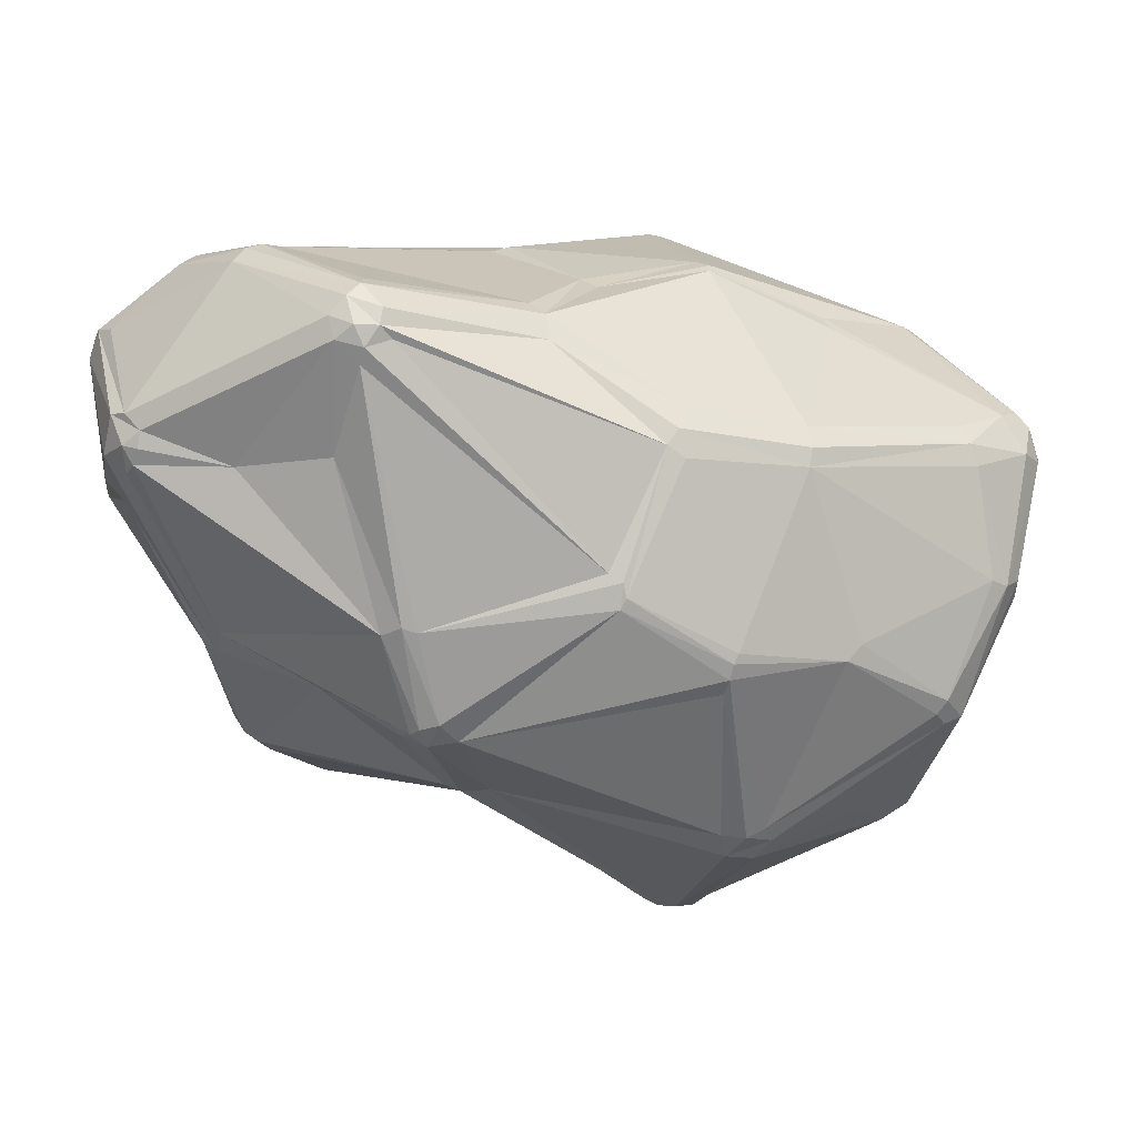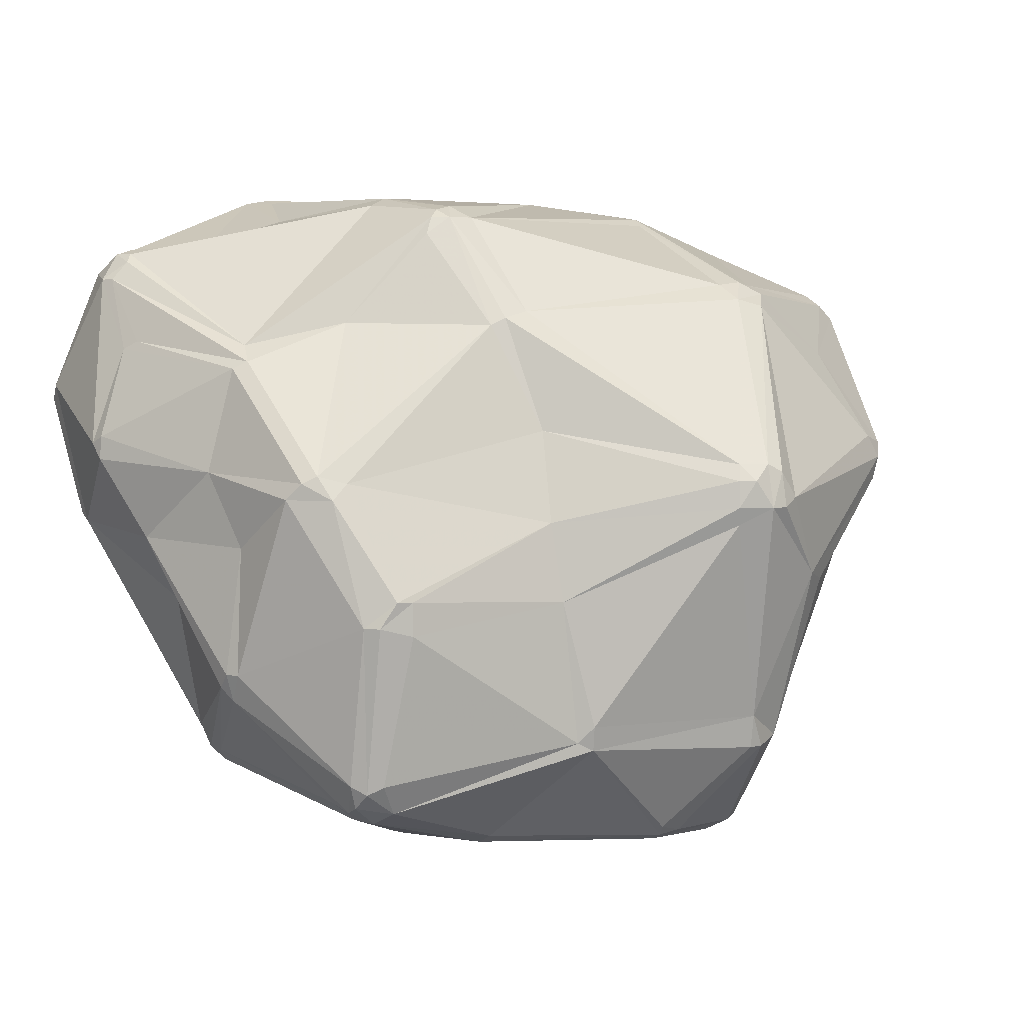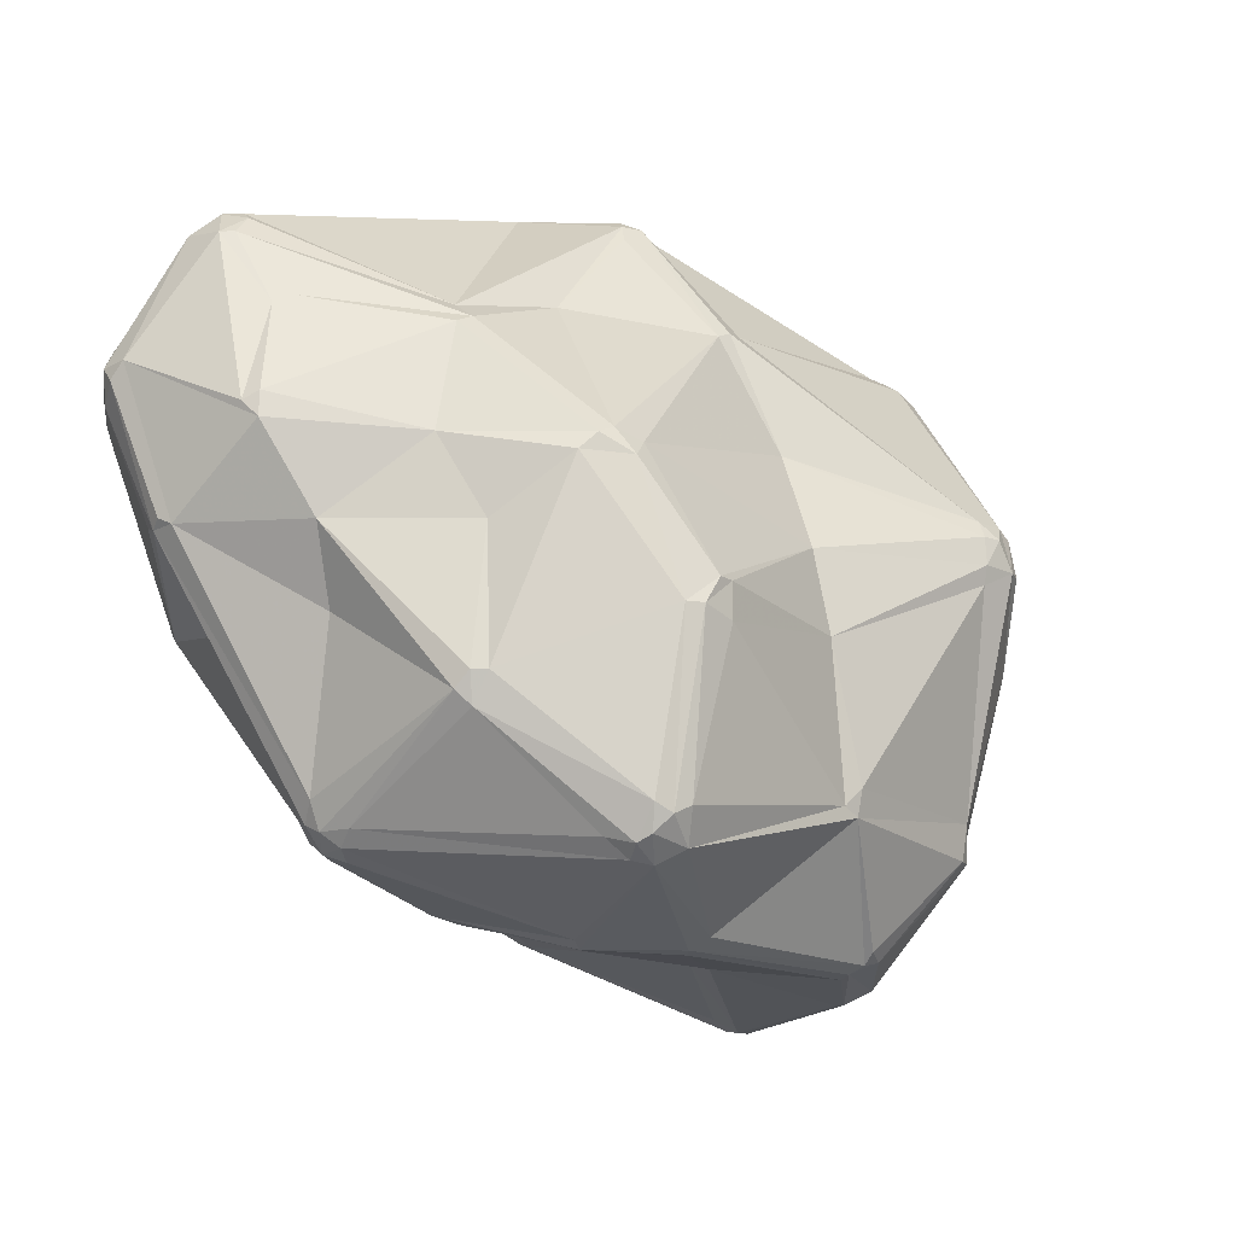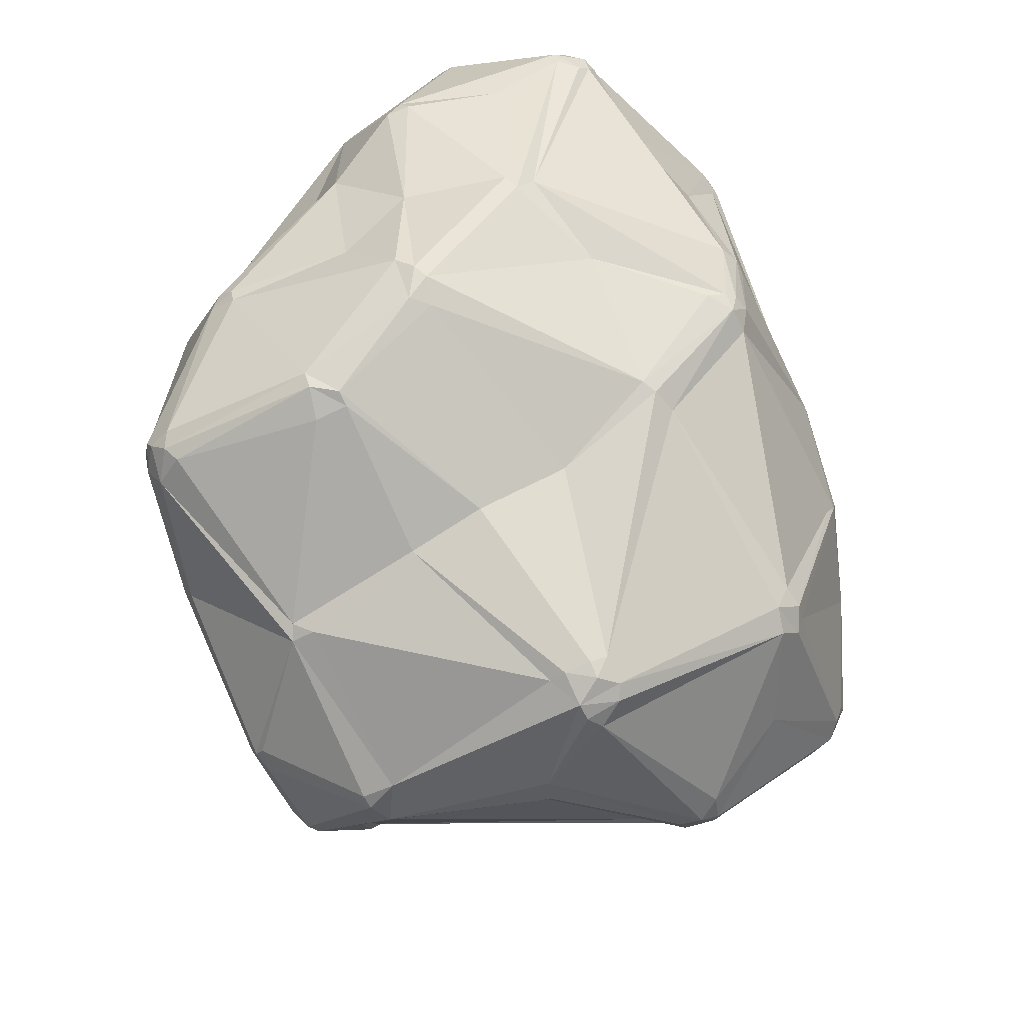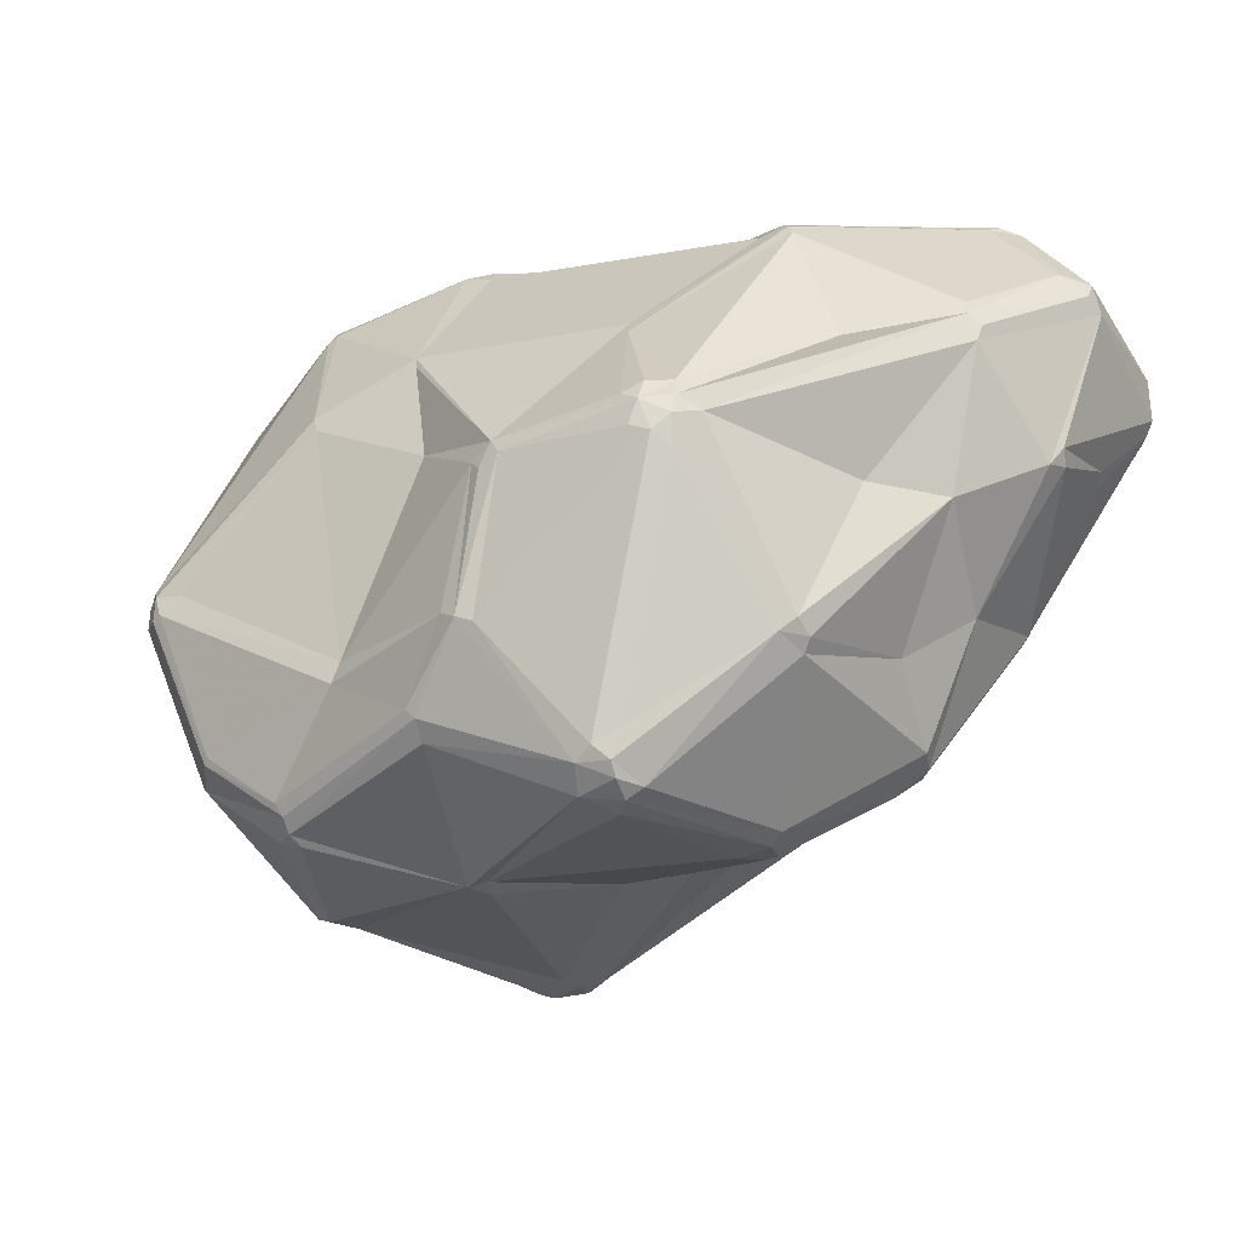
<metadata>
{"format":"obj","ext":"obj","renderer":"f3d","projection":"perspective","resolution":1024,"background":"white","views":[{"elev":12.7,"azim":0.1,"up":"+Y"},{"elev":4.0,"azim":-29.1,"up":"+Z"},{"elev":-16.8,"azim":-61.7,"up":"+Z"},{"elev":-72.0,"azim":-64.0,"up":"+Y"},{"elev":-8.3,"azim":-134.2,"up":"+Y"}]}
</metadata>
<code>
v 95.72 132.5 152.3
v 96.15 113.4 145.3
v 95.9 113.3 142
v 95.56 115.5 144.2
v 96.04 134.5 150.3
v 98.26 128.4 133.3
v 96.95 136.3 152.3
v 99.05 136.7 155.1
v 99.93 122.9 168
v 98.35 126.5 132.4
v 98.74 137.2 148.4
v 100.5 131.5 133.3
v 100.8 121.2 168
v 100.4 115.3 157.8
v 101.1 128.2 168.9
v 101 108.7 131
v 101.7 113.5 158.9
v 99.46 129.9 132.4
v 102.9 124.8 171.8
v 103.1 121.1 170.6
v 103.1 128.5 170.6
v 104.8 124.5 172.4
v 105.2 126.7 172.2
v 104.1 122.4 171.8
v 105.8 96.52 140.6
v 106.2 110.1 121.8
v 106.3 93.81 110.8
v 106.3 91.8 112.8
v 107.7 144.7 153.2
v 107.2 89.99 112.8
v 107.5 92.19 109
v 108.3 91.16 130.3
v 109.4 96.22 155
v 109.5 145.6 151.1
v 109.7 145 149.2
v 111.2 95.23 156.1
v 109.8 127.4 122.4
v 110.8 81.19 137.5
v 112 115.9 102.2
v 112.4 79.55 139.7
v 112.1 98.14 158.3
v 113.3 111.5 98.77
v 113.3 115.5 98.77
v 113.7 117.7 99.84
v 114.2 78.57 140.7
v 116.7 117.3 97
v 114.8 113.5 97
v 115.5 76.43 137.5
v 115 119.6 101
v 117.1 114.2 95.87
v 115.7 146.2 163.8
v 117.5 75.46 98.8
v 117.8 71.79 120.6
v 117.5 119.6 98.77
v 116.6 122.5 173.7
v 117.7 81.69 95.57
v 117.8 76.79 139.7
v 120.7 142.4 126.5
v 117.2 147.6 161.8
v 119.1 148 160.8
v 120.1 79.81 93.29
v 118.4 78.17 94.67
v 119.5 70.15 120.6
v 119.3 74.04 97.66
v 118.6 76.24 95.57
v 119.5 118.2 97
v 121.1 147.6 159.8
v 121.2 72.76 98.8
v 122 143.7 127.4
v 122.1 77.94 92.84
v 123.8 69.01 124.1
v 121.6 69.36 124.1
v 123.8 144.3 128.3
v 124.7 91.89 161.5
v 125.2 142.5 125.7
v 123.5 74.51 94.67
v 123.8 144.6 130.3
v 123.8 69.01 119.5
v 128.9 124.3 177.2
v 129.5 138.8 180.8
v 128.6 128.5 107.2
v 128.8 141.5 179.6
v 132.5 145 177
v 130.9 143.8 178.8
v 130.1 130 109
v 131.9 140.7 181.2
v 132.5 145.2 174
v 134.3 113.4 92.57
v 132.5 135.9 180.8
v 135.3 94.45 87.23
v 133 93.81 87.91
v 136.1 114.9 93.15
v 133.1 138 181.4
v 134.2 103 178.7
v 136.3 138.8 180.2
v 134.9 140.5 180.8
v 135.2 142.5 179.6
v 136.8 111.7 91.9
v 136.2 89.12 174.2
v 136.8 104.1 179.9
v 137.9 95.08 87.49
v 137.4 89.98 176.6
v 138.7 112.7 92.57
v 138.6 103.5 179.9
v 139.5 88.44 176.6
v 138.6 90.88 177.7
v 141.8 83.81 87.25
v 140.9 78.76 161.1
v 141.9 81.11 88.59
v 141.1 91.58 178.2
v 143.3 89.04 176.6
v 143.1 84.81 86.98
v 142.9 78.21 162.2
v 146.6 78.76 163.1
v 144.9 68.76 134
v 145.8 67.07 123.1
v 145.9 73.03 146.5
v 148.8 144.9 135.2
v 148 66.71 103.5
v 146.5 144.9 138.6
v 148.8 145.3 137.5
v 149.8 65.34 105.8
v 152 116.1 96.91
v 153.9 140.2 167.2
v 151.8 141.2 165
v 150.1 66.12 102.4
v 154.4 137.4 169.9
v 158.1 142.6 151.8
v 157.1 91.67 88.96
v 157.4 89.04 87.88
v 159.6 129.9 101.9
v 163.2 109.7 179.6
v 160.3 141.9 154.1
v 162.8 106.4 179.9
v 161.4 110.7 179.2
v 158.7 128.5 101.1
v 164.5 70.81 89.49
v 165 72.18 88.05
v 164.1 143.5 117.8
v 165 74.19 87.13
v 165.7 145.1 119.9
v 163.6 107.8 179.9
v 168.5 125.5 174.9
v 166.1 75.81 86.81
v 167 55.65 139.8
v 167.8 145.5 121
v 167.6 71.44 88.71
v 170.5 129.5 171.2
v 167.7 56.57 142
v 170.5 121.7 95.38
v 166.8 55.42 136.1
v 169.1 54.57 139.8
v 167.3 56.04 133.7
v 167.8 144.1 116.9
v 170.7 123.9 174.9
v 171.5 53.91 136.1
v 171.5 55.34 142
v 169.8 127.3 173.9
v 169.9 144.8 118.8
v 174.7 143.1 146.1
v 173.1 143.9 142.8
v 173.9 54.3 136.1
v 173.7 55.03 140.9
v 175.9 73.94 167
v 174.1 62.79 101.4
v 171.7 123.4 95.96
v 174.8 143.6 144.5
v 175.5 95.03 176.5
v 176.2 63.12 101.4
v 176.6 99.14 177.7
v 174.1 62.07 106
v 180.1 137.1 106.1
v 177.2 100.4 177.5
v 176.2 55.34 137.3
v 178.7 80.99 85.89
v 178.1 81.81 85.81
v 179.9 65.28 102.5
v 180.4 69.88 164
v 176.7 70.42 164.9
v 176.1 97.09 177.5
v 179.1 73.75 167.5
v 180.8 78.09 87.71
v 182.5 72.9 165.8
v 180.9 67.27 102.5
v 181.5 74.83 167
v 181.8 137.9 107.6
v 182.4 78.72 88.49
v 181.2 136.2 105.5
v 182 138.4 109.4
v 185.9 122 171
v 185.8 126.6 168
v 184 79.9 94.32
v 182.4 59.76 126.1
v 187.3 99.81 84.88
v 186.2 124.3 170.2
v 185.9 62.62 125
v 185 102.1 86.42
v 186.5 64.74 123.9
v 190.4 103 86.42
v 189.7 136.6 142.1
v 188.9 102.2 85.41
v 190.9 98.14 172.5
v 188.6 99.11 84.88
v 190.8 135.4 144.4
v 190.7 101.8 104.5
v 191.8 98.61 86.42
v 192.4 101.2 87.08
v 192.4 96.74 92.01
v 192.7 100.1 171.5
v 193.4 98.11 90.31
v 193.4 99.81 88.61
v 193.8 74.23 157.1
v 201.3 69.15 141.8
v 200.1 128.7 110
v 199.1 68.88 145
v 200.8 69.76 138.6
v 201.9 125.1 110
v 201.6 134.1 132.2
v 202.5 70.9 144
v 199.9 126.9 108.3
v 201.3 74.81 136.1
v 201.7 78.14 137.7
v 201.5 122.2 111.5
v 201.7 123.8 110
v 201.1 127.8 110
v 202.8 74.81 137.7
v 204.1 87.9 164.5
v 204.3 91.35 165.9
v 203.2 133.1 129.5
v 203.1 72.88 138.6
v 202.9 89.54 165.9
v 203.7 72.67 142.9
v 205.4 130.3 130.4
v 208.1 120.1 159.5
v 206.1 124.7 157
v 207.1 122.8 158.8
v 207.3 87.77 158.8
v 206.6 88.29 162.4
v 210 105.9 161.8
v 212.2 100.9 151.7
v 212.1 104.8 160.4
v 213.9 102.5 156.3
v 213.9 104.8 157.5
v 212.2 125.2 151.2
v 213.3 114.5 142.5
v 214.6 124.9 147.8
v 215.2 120.4 153.1
v 216.2 118.8 143.4
v 216.1 123.2 149
v 217.3 118.8 150.1
v 216.5 116.7 144.4
v 215.9 123 145.5
v 217.6 118.8 147.8
g foo
f 105 106 102
f 110 111 134
f 139 75 118
f 28 27 31
f 88 91 50
f 144 112 130
f 176 203 175
f 64 76 68
f 171 126 165
f 169 171 165
f 36 40 45
f 4 3 2
f 72 71 115
f 41 36 74
f 94 102 106
f 33 17 14
f 100 104 89
f 94 106 100
f 20 41 24
f 82 51 21
f 86 84 82
f 80 82 23
f 79 94 100
f 55 94 79
f 18 12 58
f 5 11 18
f 17 13 14
f 1 15 7
f 34 67 77
f 6 18 10
f 92 136 123
f 146 154 141
f 225 214 229
f 229 189 218
f 229 214 189
f 233 225 229
f 218 200 244
f 160 191 204
f 241 238 243
f 190 236 195
f 86 80 93
f 249 252 246
f 132 104 134
f 237 240 242
f 202 209 173
f 155 143 142
f 93 135 95
f 245 240 226
f 181 168 164
f 204 244 200
f 149 157 179
f 151 115 116
f 212 238 227
f 213 215 174
f 163 162 174
f 198 230 216
f 169 177 171
f 156 157 152
f 182 187 169
f 192 187 210
f 31 62 52
f 65 64 52
f 52 62 65
f 76 64 65
f 70 62 61
f 70 65 62
f 42 47 61
f 91 70 61
f 119 126 122
f 65 70 76
f 31 42 56
f 30 31 52
f 38 32 30
f 61 62 56
f 56 62 31
f 47 91 61
f 31 27 42
f 30 28 31
f 61 56 42
f 47 50 91
f 90 98 103
f 203 194 201
f 90 70 91
f 98 90 88
f 90 91 88
f 123 129 103
f 103 101 90
f 92 46 66
f 101 112 90
f 107 109 70
f 70 109 76
f 107 70 90
f 112 107 90
f 68 76 119
f 126 119 76
f 109 126 76
f 122 116 119
f 71 78 116
f 78 68 119
f 78 119 116
f 149 117 145
f 115 117 57
f 48 53 72
f 16 26 27
f 28 16 27
f 30 53 38
f 28 30 32
f 48 38 53
f 53 30 52
f 53 64 63
f 52 64 53
f 68 78 63
f 68 63 64
f 53 63 72
f 72 63 71
f 63 78 71
f 40 38 48
f 45 40 48
f 45 48 57
f 32 16 28
f 48 72 57
f 71 116 115
f 108 74 45
f 72 115 57
f 36 33 40
f 145 117 115
f 179 181 164
f 110 105 111
f 110 106 105
f 149 114 113
f 157 178 179
f 105 114 111
f 105 108 113
f 117 113 108
f 57 117 108
f 105 99 108
f 105 113 114
f 102 99 105
f 57 108 45
f 74 36 45
f 74 108 99
f 102 74 99
f 94 41 102
f 102 41 74
f 96 86 93
f 55 24 94
f 104 100 110
f 100 106 110
f 33 2 25
f 38 25 32
f 25 40 33
f 32 25 16
f 25 38 40
f 16 25 3
f 33 14 2
f 25 2 3
f 14 13 9
f 33 36 17
f 9 15 1
f 15 19 23
f 7 15 21
f 9 19 15
f 79 100 89
f 80 55 79
f 94 24 41
f 9 20 19
f 20 24 19
f 41 13 36
f 41 20 13
f 17 36 13
f 9 13 20
f 22 19 24
f 19 22 23
f 55 22 24
f 55 23 22
f 80 79 89
f 83 51 84
f 59 51 83
f 23 55 80
f 21 15 23
f 82 21 23
f 29 8 51
f 8 21 51
f 82 84 51
f 80 86 82
f 67 60 87
f 87 60 83
f 83 60 59
f 110 134 104
f 96 97 84
f 86 96 84
f 80 89 93
f 95 96 93
f 97 83 84
f 121 120 128
f 125 83 124
f 125 67 87
f 83 125 87
f 120 67 125
f 124 83 97
f 96 127 97
f 35 29 34
f 34 59 60
f 67 34 60
f 59 29 51
f 29 59 34
f 4 14 9
f 8 7 21
f 7 5 1
f 7 8 29
f 7 29 11
f 29 35 11
f 11 5 7
f 10 26 16
f 5 6 1
f 6 10 1
f 11 12 18
f 77 73 34
f 18 44 39
f 58 12 35
f 47 43 46
f 44 46 43
f 11 35 12
f 49 58 81
f 4 2 14
f 37 49 44
f 6 5 18
f 44 18 37
f 54 46 49
f 39 44 43
f 39 10 18
f 47 46 50
f 27 26 39
f 10 39 26
f 43 27 39
f 43 42 27
f 42 43 47
f 49 46 44
f 1 4 9
f 1 10 3
f 1 3 4
f 3 10 16
f 50 46 88
f 66 46 54
f 88 92 98
f 103 98 92
f 123 103 92
f 88 46 92
f 69 81 58
f 81 54 49
f 81 66 54
f 92 66 85
f 85 66 81
f 136 92 131
f 69 85 81
f 139 141 154
f 139 85 75
f 75 85 69
f 35 73 69
f 35 34 73
f 49 37 58
f 58 35 69
f 18 58 37
f 69 73 75
f 75 73 118
f 77 67 120
f 73 77 118
f 121 118 120
f 77 120 118
f 146 141 121
f 167 200 218
f 159 154 146
f 121 161 146
f 141 139 118
f 146 161 167
f 146 167 159
f 141 118 121
f 154 131 139
f 131 85 139
f 92 85 131
f 214 225 220
f 206 210 187
f 176 194 203
f 166 150 136
f 150 123 136
f 136 131 166
f 205 222 226
f 225 217 220
f 225 233 217
f 131 154 172
f 220 199 188
f 188 186 214
f 199 166 188
f 214 186 189
f 220 188 214
f 186 188 172
f 166 172 188
f 166 131 172
f 172 154 186
f 186 154 159
f 189 186 159
f 245 224 248
f 229 218 246
f 246 252 229
f 159 218 189
f 160 200 167
f 204 235 244
f 246 218 244
f 248 233 252
f 233 229 252
f 218 159 167
f 161 128 133
f 128 120 125
f 133 128 124
f 160 124 148
f 128 125 124
f 160 204 200
f 160 167 133
f 161 133 167
f 121 128 161
f 124 160 133
f 97 127 124
f 127 96 143
f 158 127 143
f 135 143 95
f 95 143 96
f 148 124 127
f 148 127 158
f 191 158 195
f 155 158 143
f 143 135 132
f 191 160 148
f 158 155 190
f 148 158 191
f 236 244 235
f 235 204 191
f 247 236 234
f 244 249 246
f 241 250 247
f 247 244 236
f 191 236 235
f 247 249 244
f 191 195 236
f 236 190 234
f 195 158 190
f 230 232 213
f 241 234 239
f 252 249 253
f 250 249 247
f 247 234 241
f 239 234 190
f 227 238 228
f 132 142 143
f 135 93 89
f 132 135 104
f 134 142 132
f 89 104 135
f 243 238 242
f 240 230 226
f 217 248 224
f 233 248 217
f 245 248 251
f 252 253 248
f 251 248 253
f 245 223 224
f 250 253 249
f 241 243 250
f 250 243 242
f 250 242 253
f 251 253 242
f 240 245 251
f 240 251 242
f 209 228 239
f 228 209 202
f 168 111 164
f 155 173 190
f 111 180 134
f 179 178 183
f 180 111 168
f 185 180 181
f 185 181 183
f 180 170 134
f 142 134 170
f 170 173 142
f 155 142 173
f 202 170 180
f 202 173 170
f 209 190 173
f 239 190 209
f 241 228 238
f 237 242 238
f 227 228 231
f 241 239 228
f 231 228 202
f 174 215 178
f 183 227 185
f 219 238 212
f 185 227 231
f 183 212 227
f 202 185 231
f 178 212 183
f 185 202 180
f 180 168 181
f 183 181 179
f 164 114 179
f 164 111 114
f 152 157 149
f 149 113 117
f 163 156 162
f 163 157 156
f 179 114 149
f 145 152 149
f 213 219 215
f 157 163 178
f 178 163 174
f 196 193 177
f 237 238 219
f 212 178 215
f 219 212 215
f 237 232 240
f 237 219 232
f 219 213 232
f 221 226 230
f 213 216 230
f 240 232 230
f 193 216 213
f 174 193 213
f 193 174 162
f 156 193 162
f 151 116 153
f 193 196 216
f 171 177 193
f 177 184 196
f 184 198 196
f 216 196 198
f 226 222 245
f 221 198 184
f 198 221 230
f 184 192 221
f 206 211 210
f 211 206 207
f 223 222 205
f 245 222 223
f 176 130 194
f 145 115 151
f 153 171 156
f 171 193 156
f 156 152 151
f 145 151 152
f 153 156 151
f 138 126 109
f 171 122 126
f 153 116 122
f 153 122 171
f 126 137 165
f 137 126 138
f 140 107 144
f 147 169 165
f 147 137 138
f 147 138 140
f 109 107 138
f 140 138 107
f 107 112 144
f 101 129 130
f 112 101 130
f 103 129 101
f 150 129 123
f 140 182 147
f 140 175 182
f 194 130 129
f 197 150 201
f 166 201 150
f 194 129 197
f 197 129 150
f 201 166 199
f 203 201 199
f 220 217 199
f 194 197 201
f 210 211 224
f 217 211 207
f 205 210 223
f 217 224 211
f 199 217 207
f 224 223 210
f 208 210 205
f 226 221 208
f 205 226 208
f 206 182 175
f 207 203 199
f 207 206 203
f 144 130 176
f 175 144 176
f 175 140 144
f 206 175 203
f 137 147 165
f 187 184 177
f 169 147 182
f 182 206 187
f 187 177 169
f 208 221 192
f 210 208 192
f 184 187 192
g

</code>
